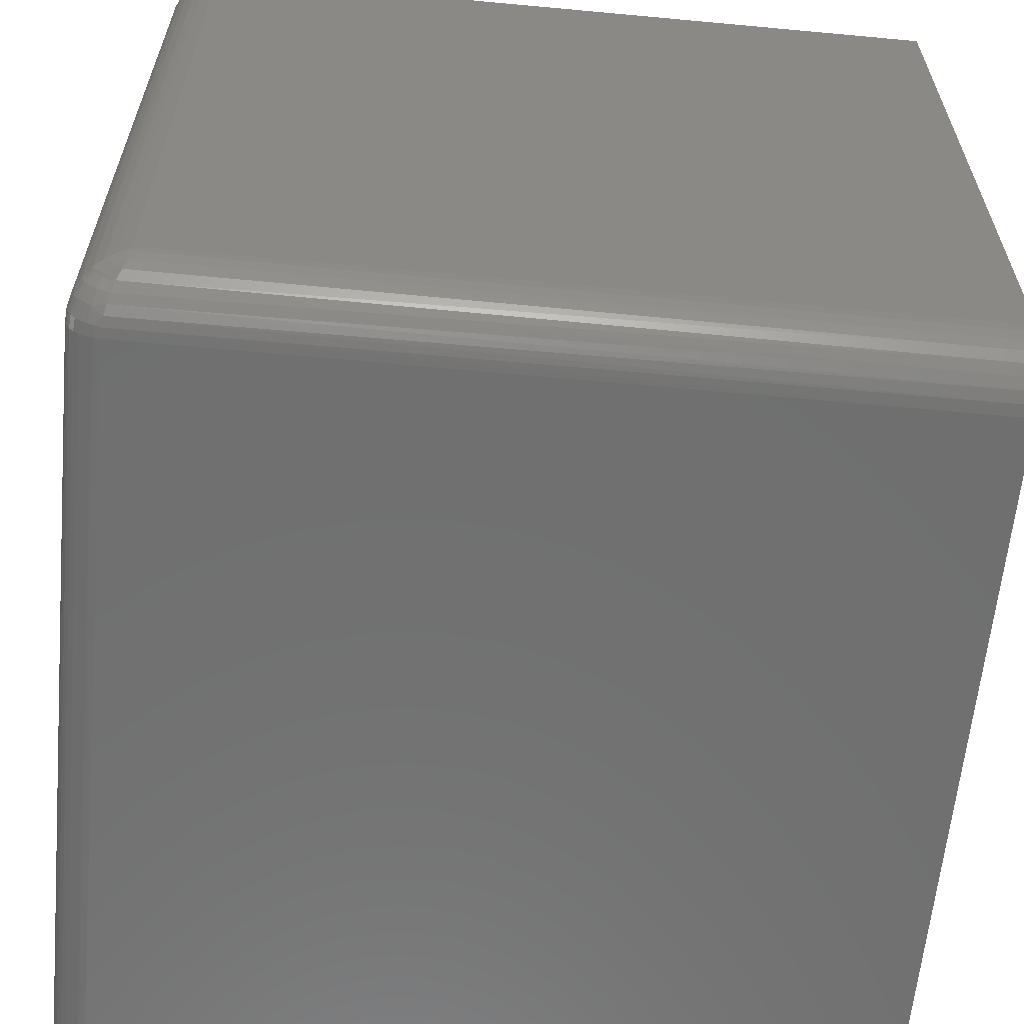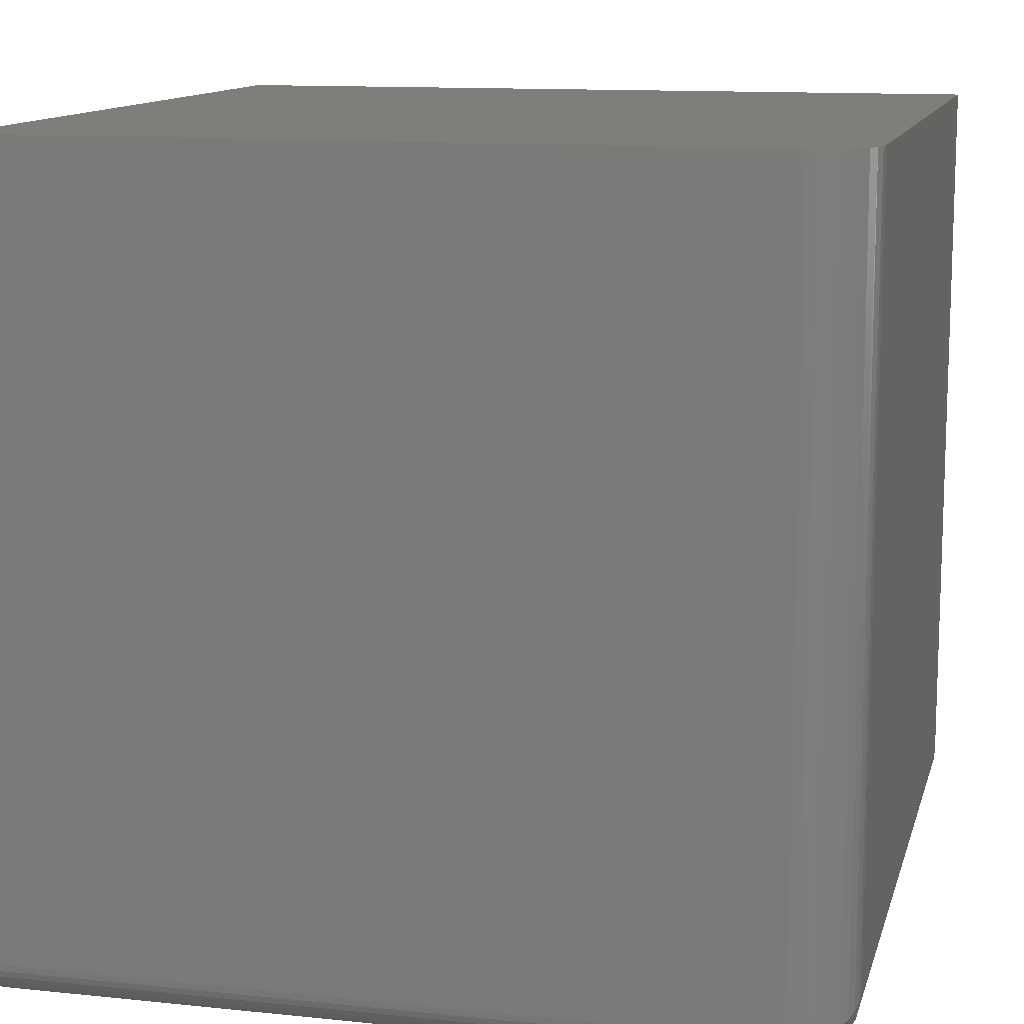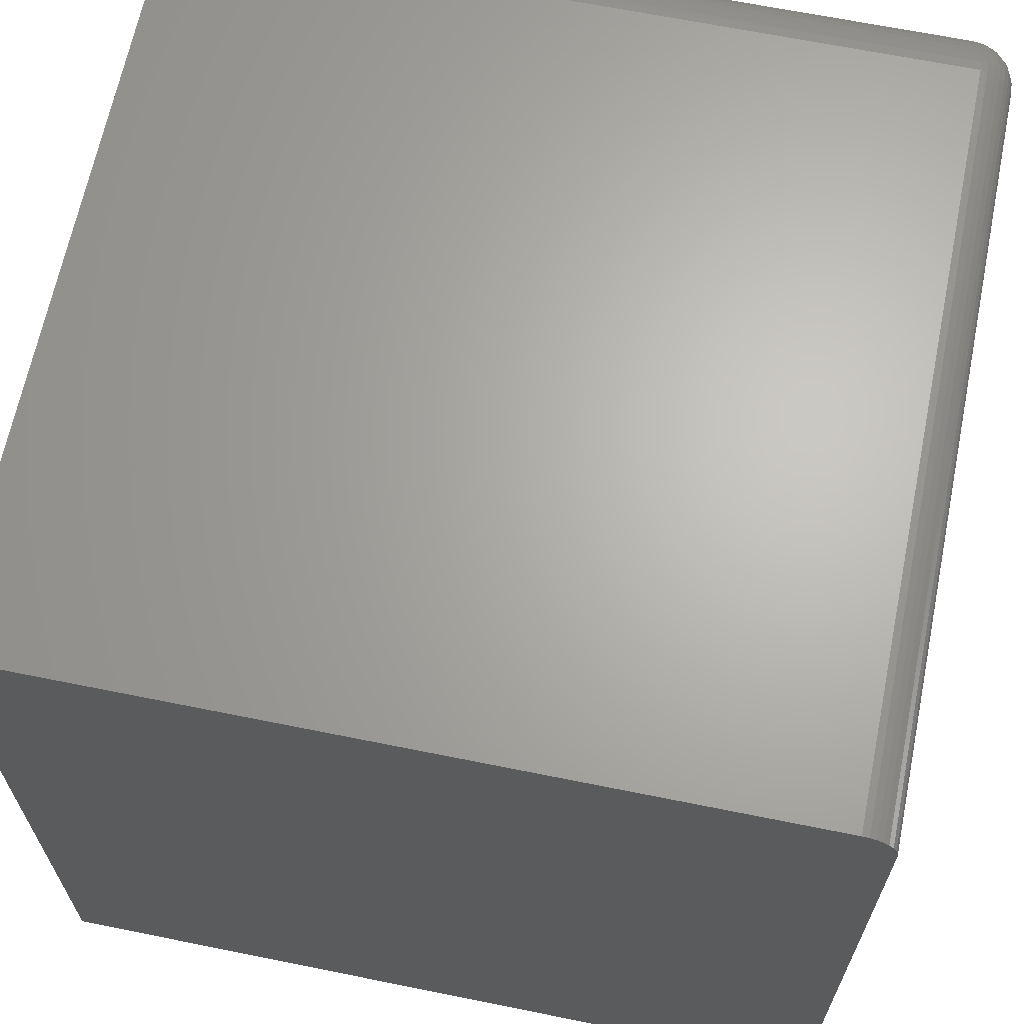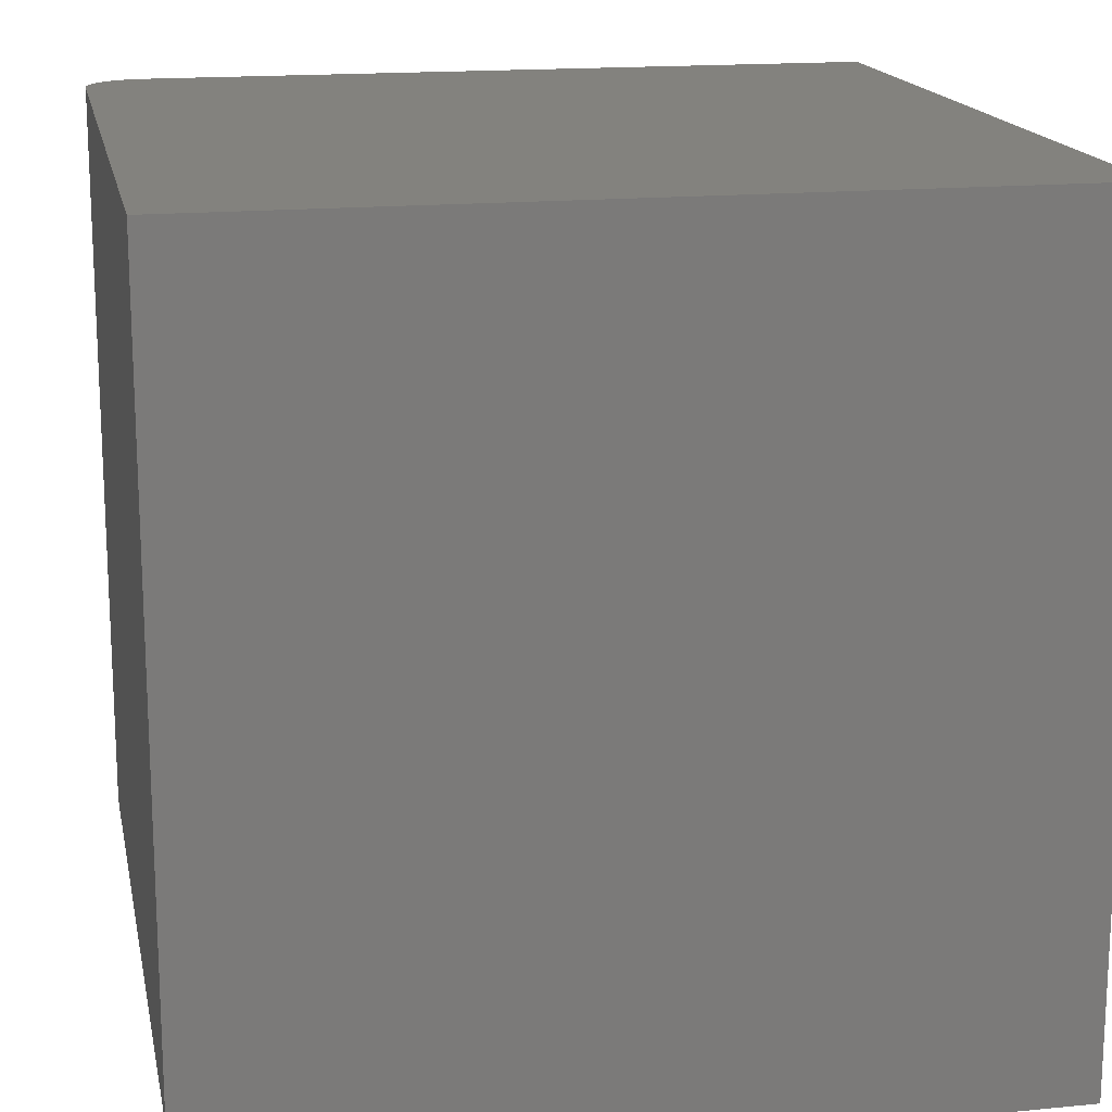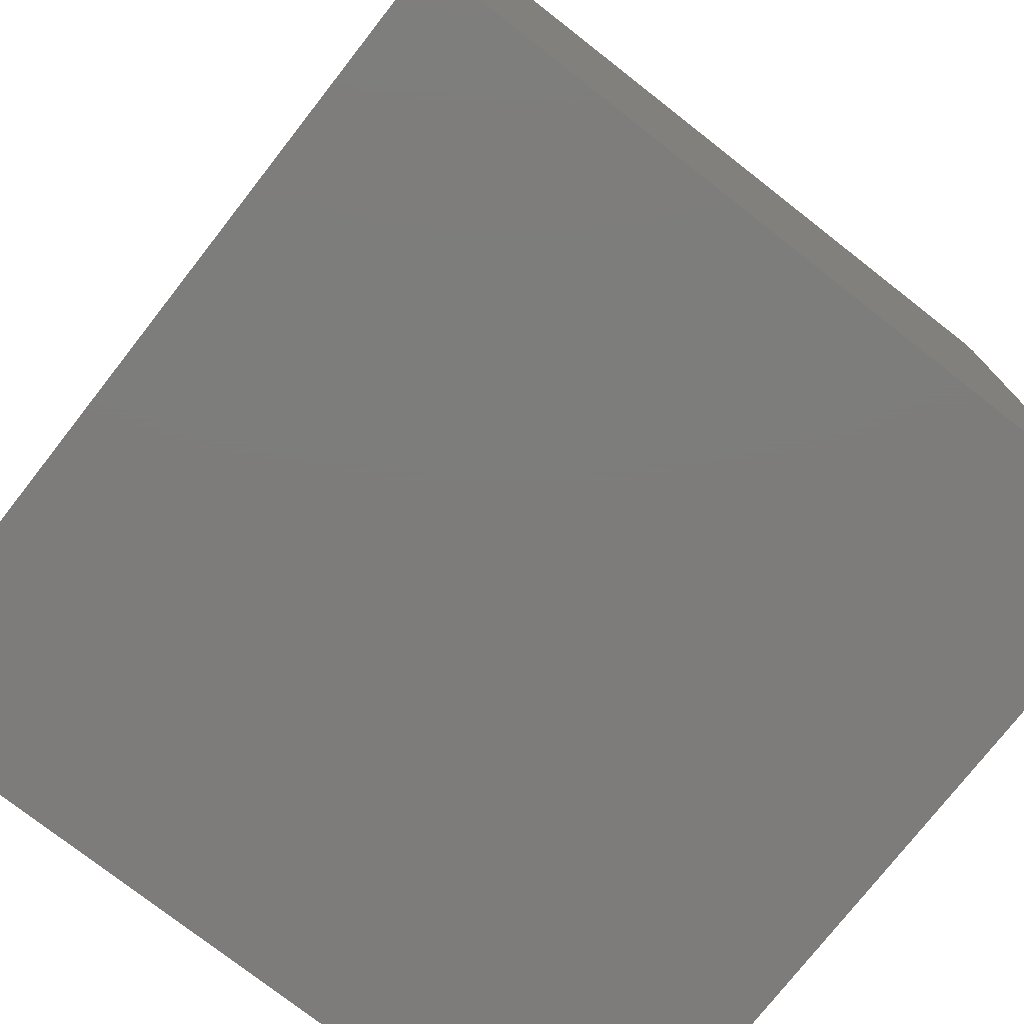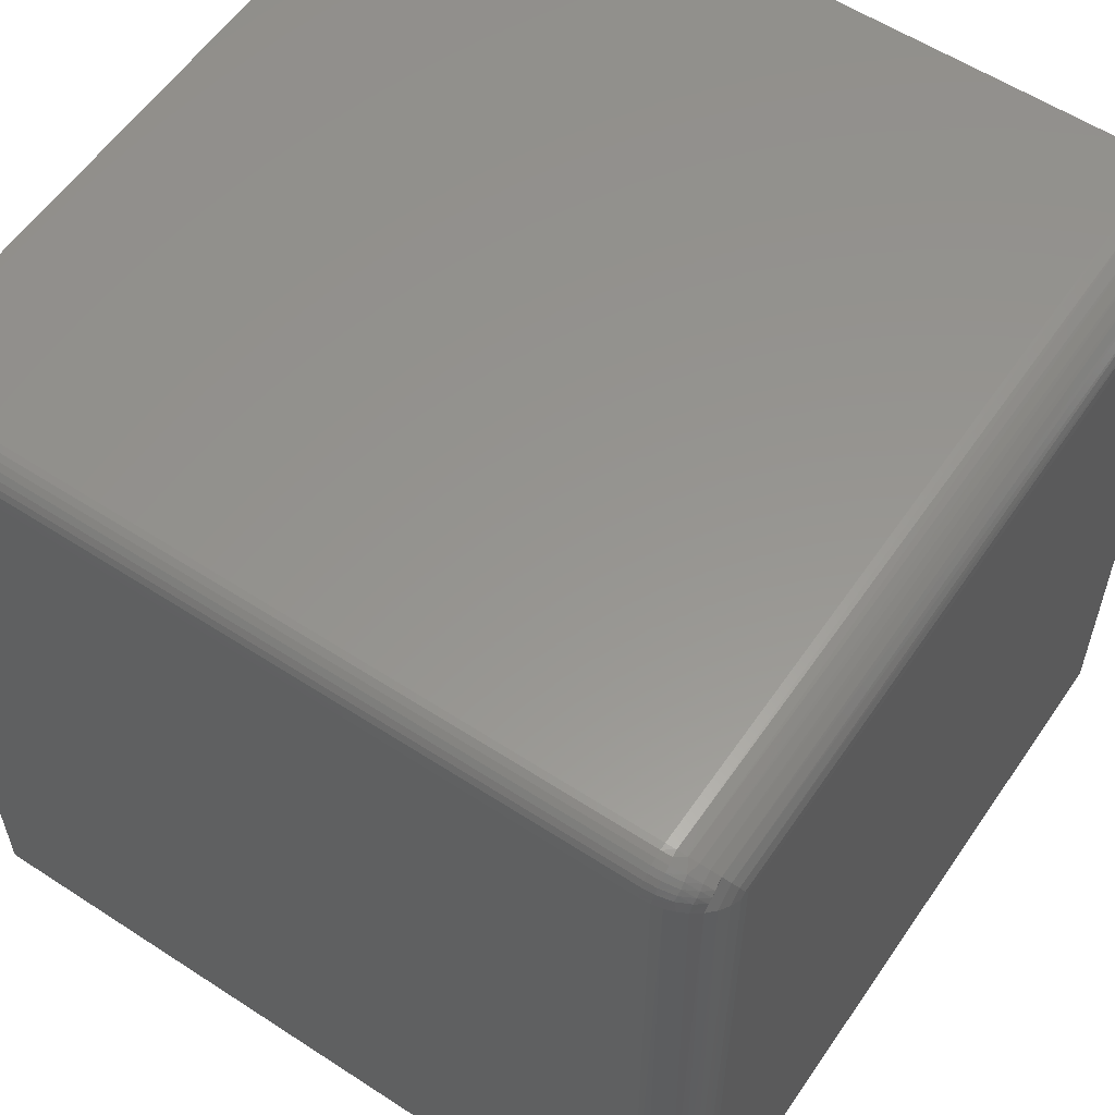
<metadata>
{"format":"stl","ext":"stl","renderer":"f3d","projection":"perspective","resolution":1024,"background":"white","views":[{"elev":-61.7,"azim":-95.4,"up":"+Z"},{"elev":12.2,"azim":-166.2,"up":"+Z"},{"elev":65.7,"azim":101.5,"up":"+Y"},{"elev":16.5,"azim":-11.2,"up":"+Z"},{"elev":-76.2,"azim":142.0,"up":"+Y"},{"elev":57.7,"azim":-145.9,"up":"+Y"}]}
</metadata>
<code>
# stl→obj: 76 verts, 148 faces
v 0.375 0.3438 0
v -0.3203 0.3438 0
v 0.375 0.3498 0.0006005
v -0.3203 0.3498 0.0006005
v 0.375 0.3557 0.002379
v -0.3203 0.3557 0.002379
v 0.375 0.3611 0.005267
v -0.3203 0.3611 0.005267
v 0.375 0.3658 0.009153
v -0.3203 0.3658 0.009153
v 0.375 0.3697 0.01389
v -0.3203 0.3697 0.01389
v 0.375 0.3726 0.01929
v -0.3203 0.3726 0.01929
v 0.375 0.3744 0.02515
v -0.3203 0.3744 0.02515
v 0.375 0.375 0.03125
v -0.3203 0.375 0.03125
v -0.3203 -0.375 0
v 0.375 -0.375 0
v -0.375 0.3203 0.05469
v -0.375 -0.375 0.05469
v -0.375 0.3203 0.75
v -0.375 -0.375 0.75
v 0.375 0.375 0.75
v -0.3203 0.375 0.75
v -0.331 0.3739 0.75
v -0.3412 0.3708 0.75
v -0.3507 0.3658 0.75
v -0.359 0.359 0.75
v -0.3658 0.3507 0.75
v -0.3708 0.3412 0.75
v -0.3739 0.331 0.75
v 0.375 -0.375 0.75
v -0.3739 -0.375 0.04402
v -0.3708 -0.375 0.03376
v -0.3658 -0.375 0.0243
v -0.359 -0.375 0.01602
v -0.3507 -0.375 0.009217
v -0.3412 -0.375 0.004163
v -0.331 -0.375 0.001051
v -0.3293 0.3434 0.0007431
v -0.3744 0.3238 0.04665
v -0.338 0.3425 0.002951
v -0.3463 0.3409 0.006549
v -0.3538 0.3389 0.01142
v -0.3614 0.3358 0.01857
v -0.3675 0.3322 0.02703
v -0.3719 0.3281 0.0365
v -0.3744 0.3283 0.05124
v -0.3293 0.3743 0.03157
v -0.3719 0.3385 0.04689
v -0.3675 0.348 0.04284
v -0.3614 0.3564 0.03921
v -0.3538 0.3636 0.03615
v -0.3463 0.3685 0.03406
v -0.338 0.372 0.03251
v -0.3623 0.3453 0.02207
v -0.3623 0.3529 0.02967
v -0.3627 0.3493 0.02568
v -0.3547 0.3491 0.01432
v -0.3437 0.3523 0.00727
v -0.3547 0.3607 0.02595
v -0.3302 0.3493 0.001475
v -0.3437 0.3677 0.02273
v -0.3554 0.3573 0.0216
v -0.3554 0.3534 0.01768
v -0.3444 0.3648 0.01802
v -0.3446 0.3612 0.01379
v -0.3444 0.357 0.01017
v -0.3302 0.3735 0.02565
v -0.3308 0.3717 0.01996
v -0.3312 0.3688 0.0147
v -0.3313 0.3649 0.01006
v -0.3312 0.3603 0.006221
v -0.3308 0.355 0.003324
f 1 2 3
f 3 2 4
f 3 4 5
f 5 4 6
f 5 6 7
f 7 6 8
f 7 8 9
f 9 8 10
f 9 10 11
f 11 10 12
f 11 12 13
f 13 12 14
f 13 14 15
f 15 14 16
f 15 16 17
f 17 16 18
f 19 2 20
f 20 2 1
f 21 22 23
f 23 22 24
f 17 18 25
f 25 18 26
f 25 26 27
f 25 27 28
f 25 28 29
f 25 29 30
f 25 30 31
f 25 31 32
f 25 32 33
f 25 33 23
f 25 23 24
f 25 24 34
f 22 35 36
f 22 36 37
f 22 37 38
f 22 38 39
f 22 39 40
f 22 40 41
f 22 41 19
f 22 19 20
f 22 20 34
f 22 34 24
f 19 42 2
f 19 41 42
f 22 43 35
f 22 21 43
f 44 42 41
f 41 40 44
f 45 44 40
f 40 39 45
f 45 39 46
f 46 39 38
f 46 38 47
f 47 38 37
f 47 37 48
f 48 37 36
f 48 36 49
f 49 36 35
f 49 35 43
f 21 33 50
f 21 23 33
f 26 51 27
f 26 18 51
f 52 50 33
f 33 32 52
f 53 52 32
f 32 31 53
f 54 53 31
f 31 30 54
f 55 54 30
f 30 29 55
f 56 55 29
f 29 28 56
f 56 28 57
f 57 28 27
f 57 27 51
f 50 52 49
f 43 50 49
f 50 43 21
f 52 53 48
f 49 52 48
f 54 58 47
f 47 53 54
f 48 53 47
f 54 59 60
f 60 58 54
f 58 61 46
f 47 58 46
f 54 55 59
f 61 62 45
f 46 61 45
f 55 56 63
f 62 64 44
f 45 62 44
f 56 57 65
f 55 63 59
f 59 63 66
f 66 60 59
f 67 60 66
f 58 60 67
f 61 58 67
f 56 65 63
f 63 65 68
f 68 66 63
f 66 68 69
f 69 67 66
f 70 67 69
f 61 67 70
f 62 61 70
f 57 71 65
f 57 51 71
f 72 65 71
f 42 44 64
f 10 73 12
f 12 73 72
f 12 72 14
f 14 72 71
f 14 71 16
f 16 71 51
f 16 51 18
f 73 10 74
f 74 10 8
f 74 8 75
f 75 8 6
f 75 6 76
f 76 6 4
f 76 4 64
f 64 4 2
f 64 2 42
f 64 62 76
f 76 62 70
f 76 70 75
f 75 70 69
f 75 69 74
f 74 69 68
f 74 68 73
f 73 68 65
f 73 65 72
f 1 5 20
f 1 3 5
f 11 13 7
f 7 9 11
f 34 20 15
f 34 15 17
f 34 17 25
f 15 20 5
f 15 5 7
f 15 7 13

</code>
